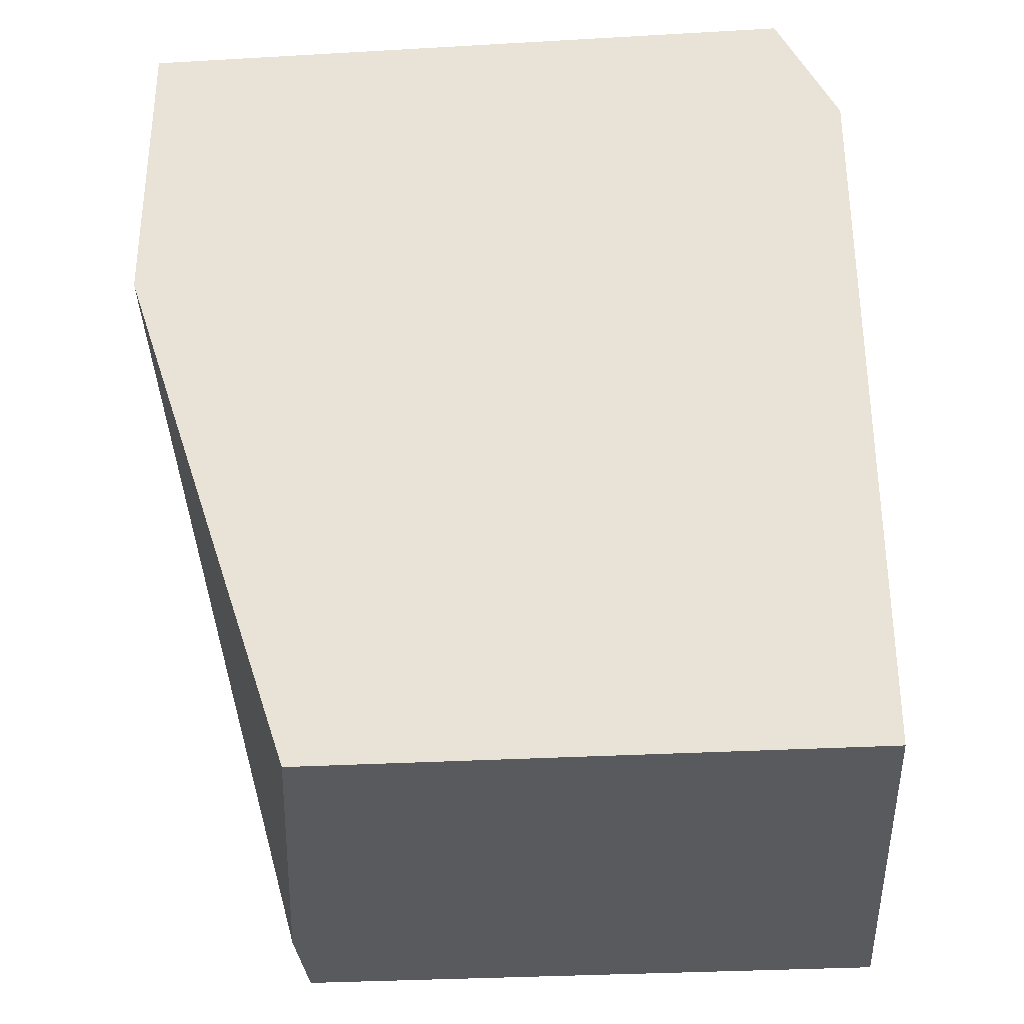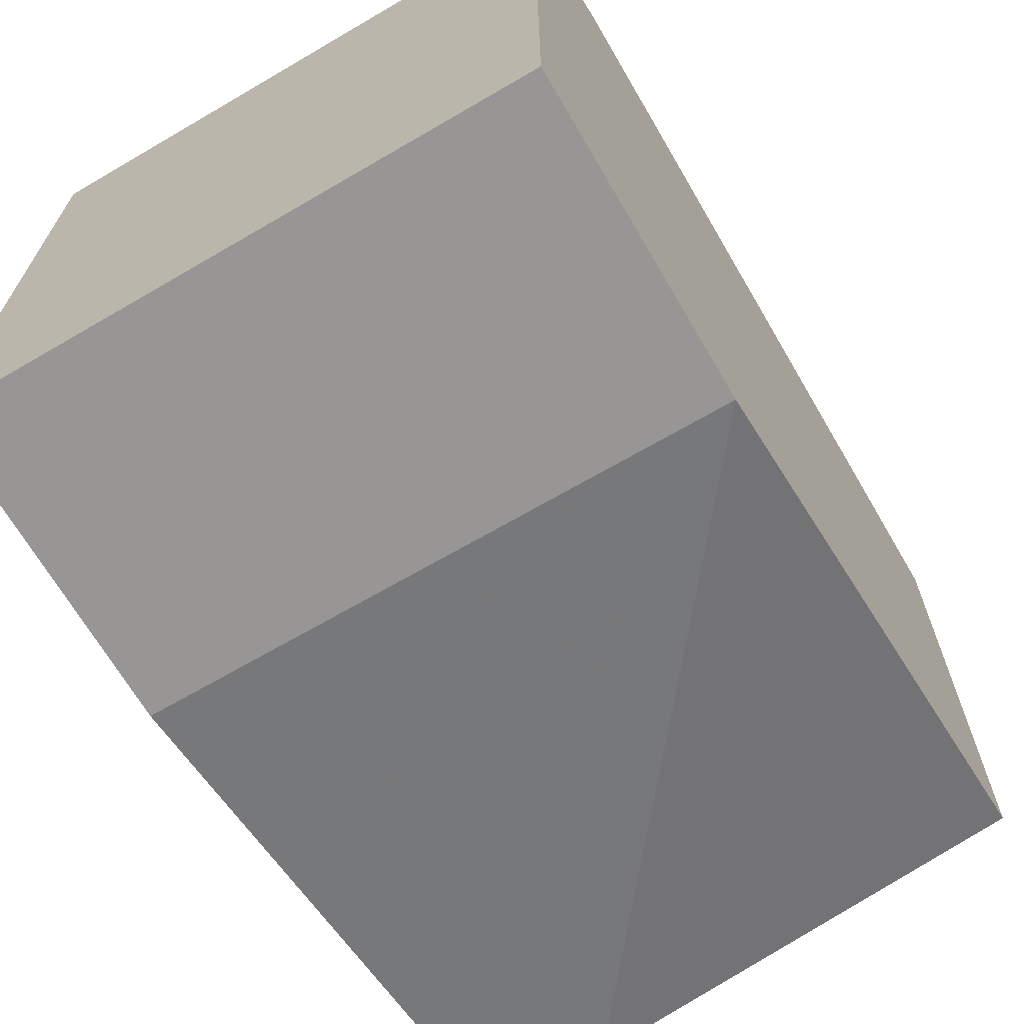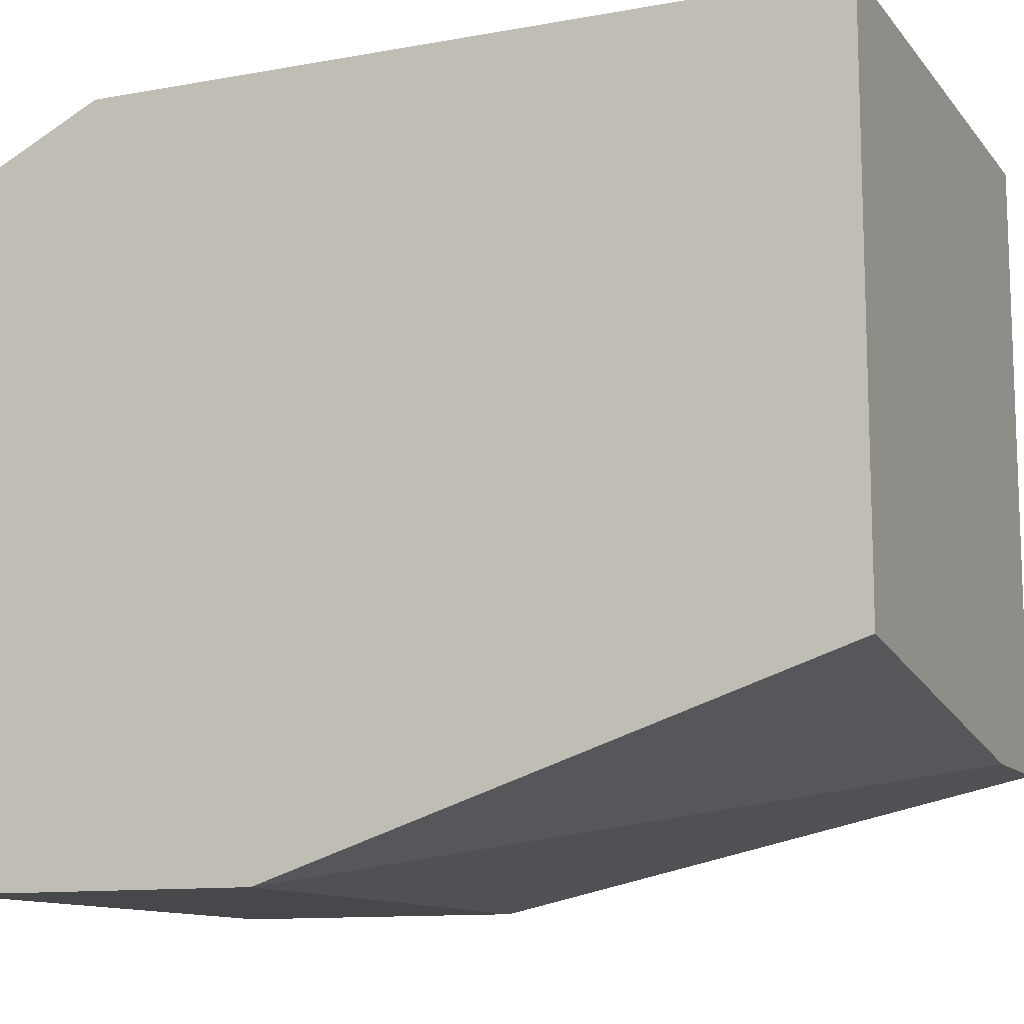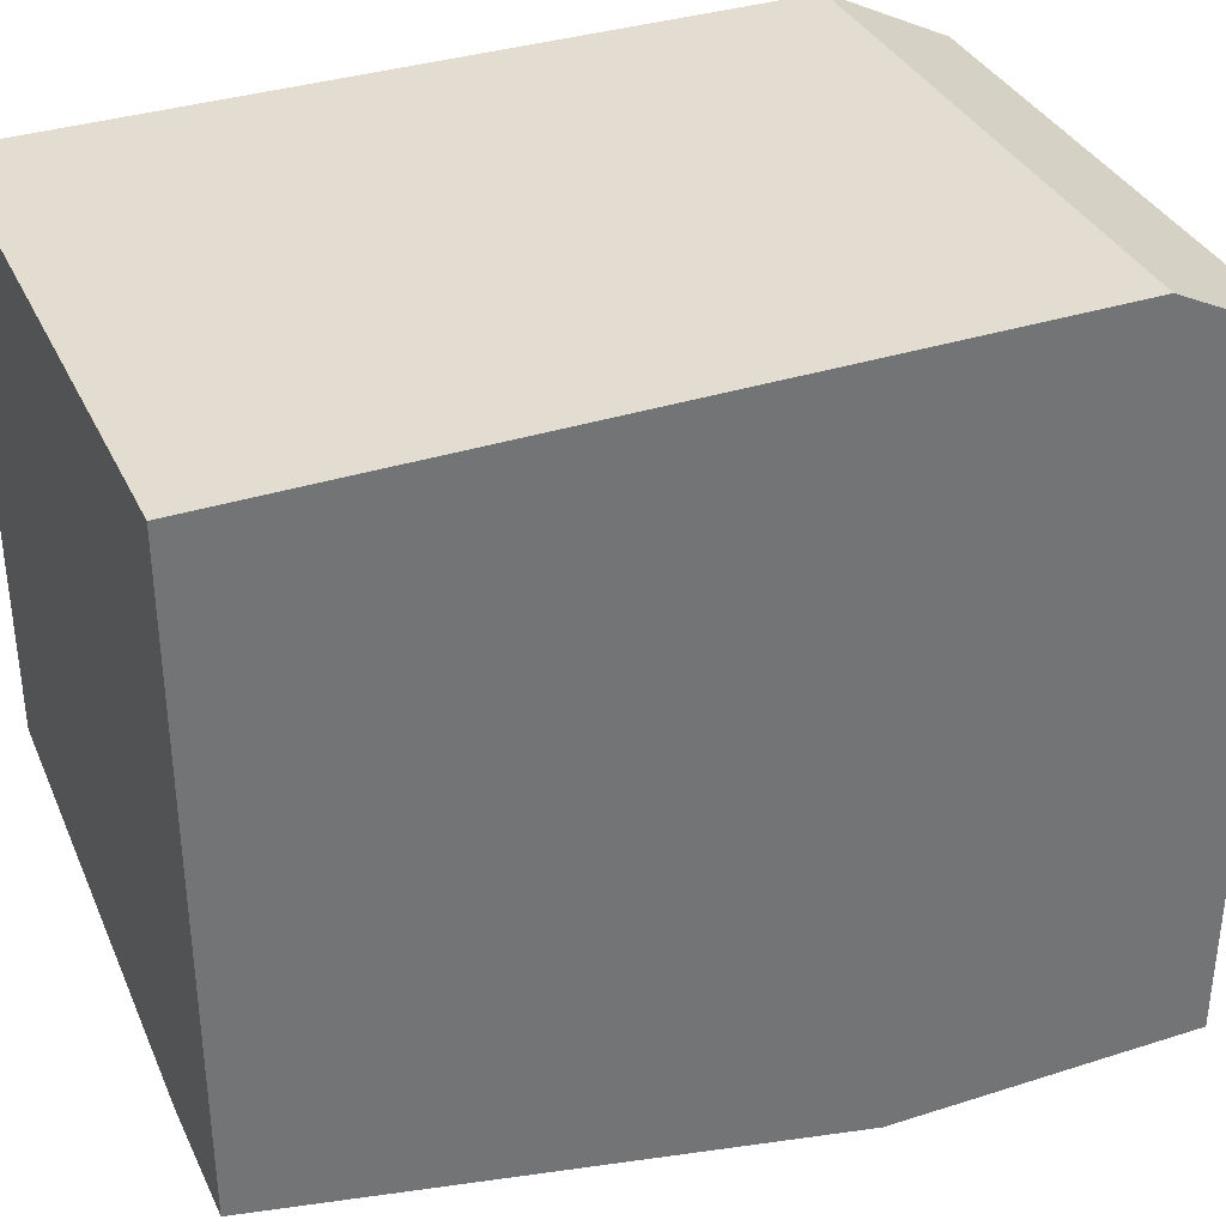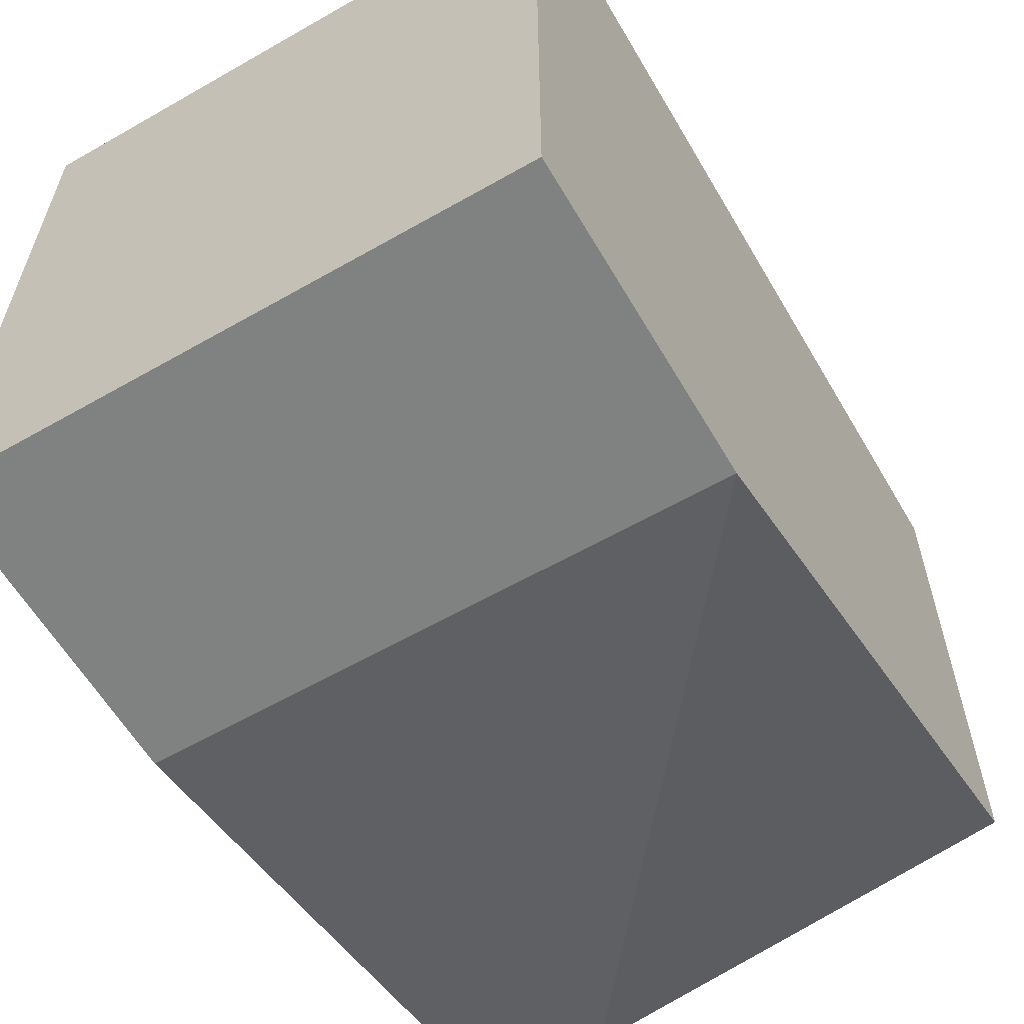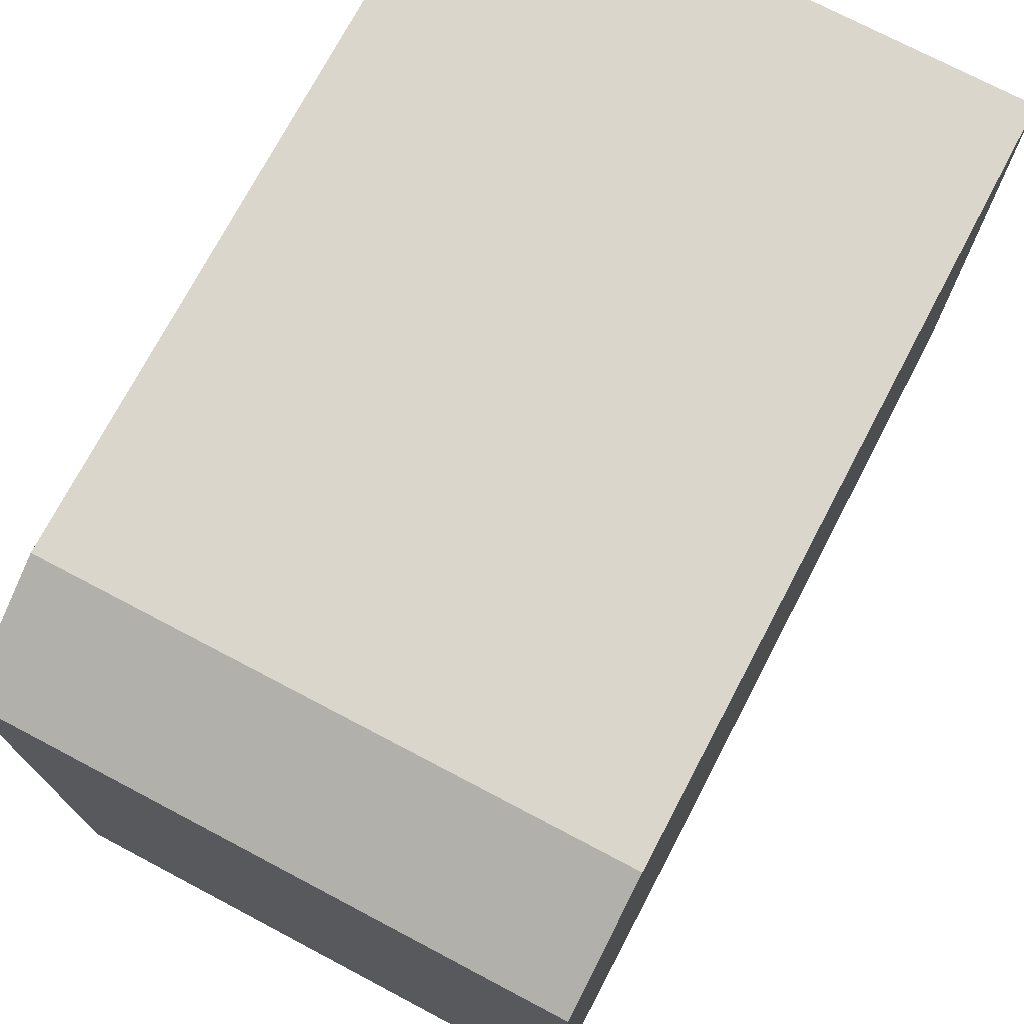
<metadata>
{"format":"obj","ext":"obj","renderer":"f3d","projection":"perspective","resolution":1024,"background":"white","views":[{"elev":-31.8,"azim":-85.4,"up":"+Y"},{"elev":-67.9,"azim":-149.7,"up":"+Z"},{"elev":-11.6,"azim":-66.5,"up":"+Z"},{"elev":35.3,"azim":67.1,"up":"+Z"},{"elev":-60.3,"azim":-149.7,"up":"+Z"},{"elev":73.6,"azim":-152.2,"up":"+Z"}]}
</metadata>
<code>
v -0.009205 0.01723 0.0153
v -0.009205 0.01937 0.01423
v -0.009205 0.01937 0.002447
v -0.009205 0.01401 0.002447
v -0.009205 0.004375 0.0153
v -0.009205 0.004375 0.00459
v -0.01885 0.01723 0.0153
v -0.01885 0.01937 0.01423
v -0.01885 0.01937 0.002447
v -0.01885 0.01401 0.002447
v -0.01885 0.004375 0.0153
v -0.01885 0.004375 0.005661
v -0.01135 0.004375 0.00459
f 6 12 13
f 2 1 6
f 1 2 8
f 10 11 8
f 8 2 3
f 2 6 3
f 6 1 5
f 11 6 5
f 1 11 5
f 11 10 12
f 6 11 12
f 10 8 9
f 8 3 9
f 3 10 9
f 11 1 7
f 1 8 7
f 8 11 7
f 6 10 4
f 3 6 4
f 10 3 4
f 10 6 13
f 12 10 13

</code>
